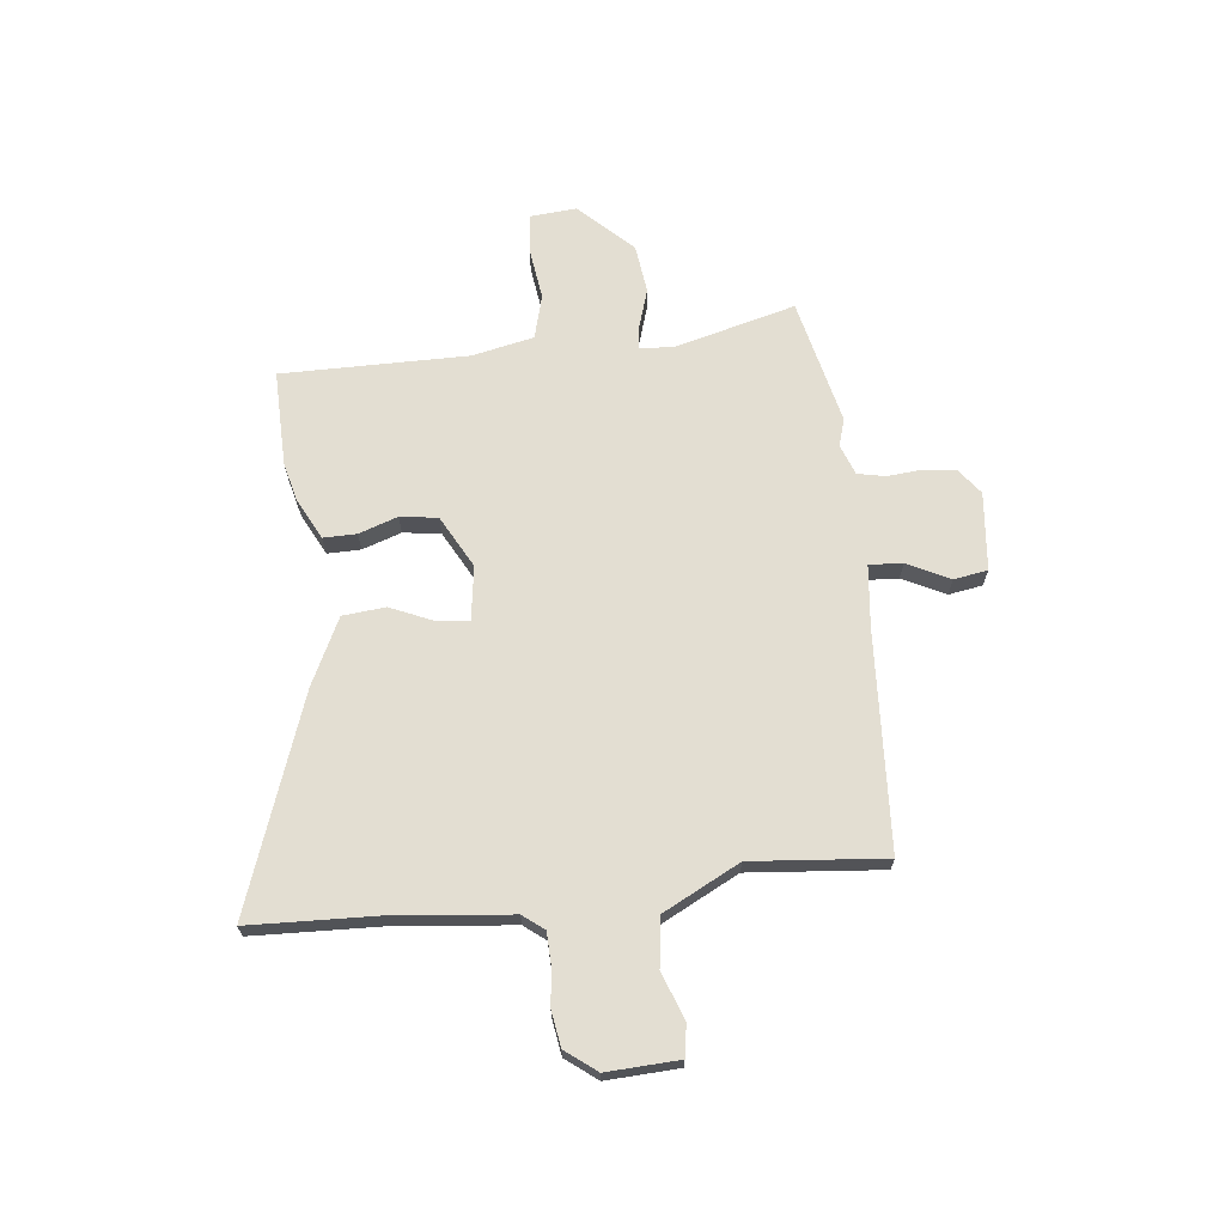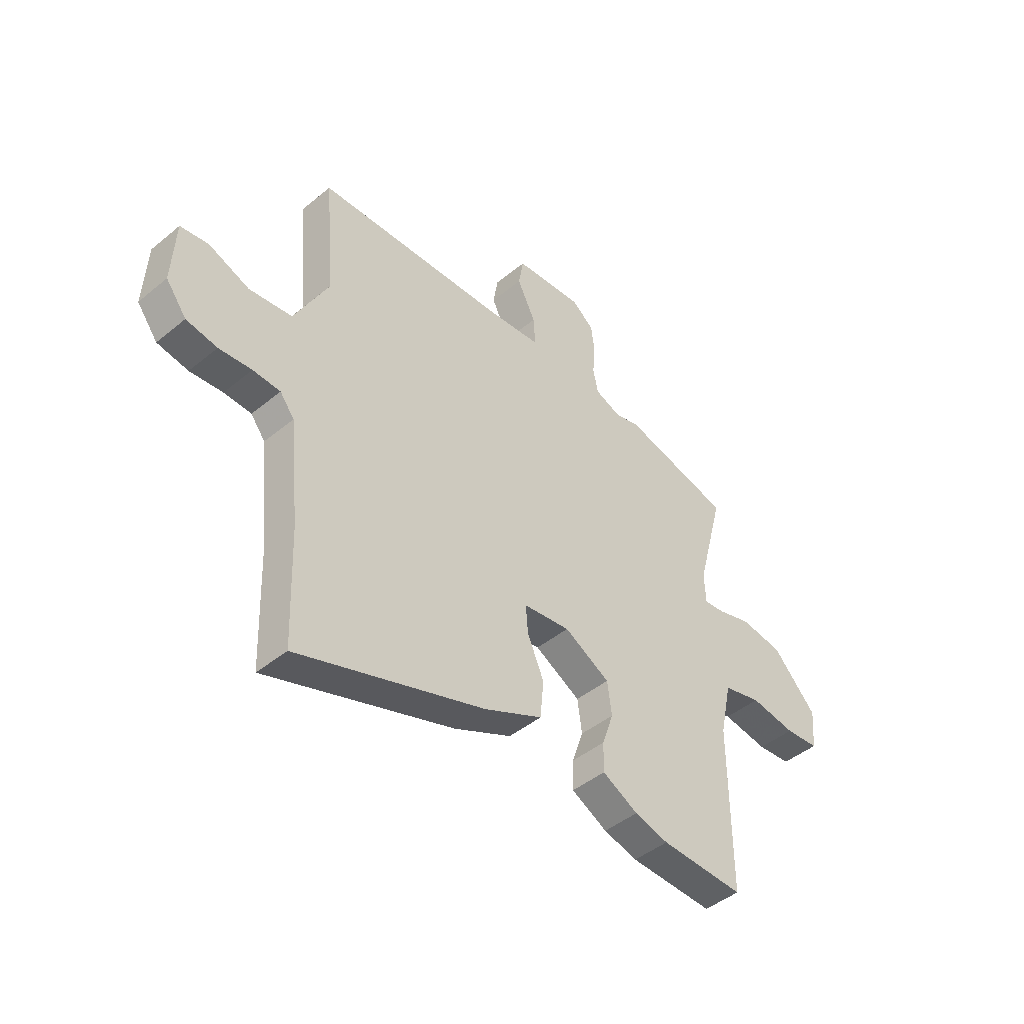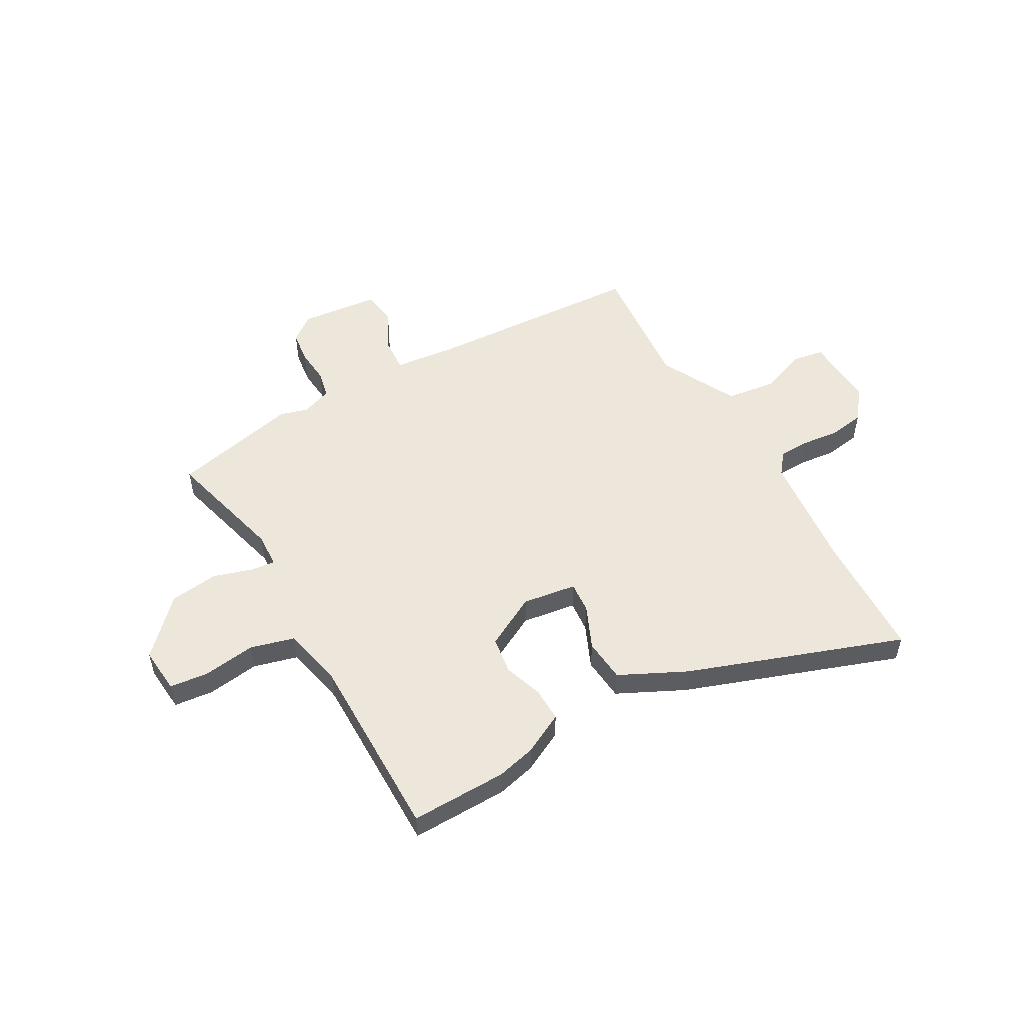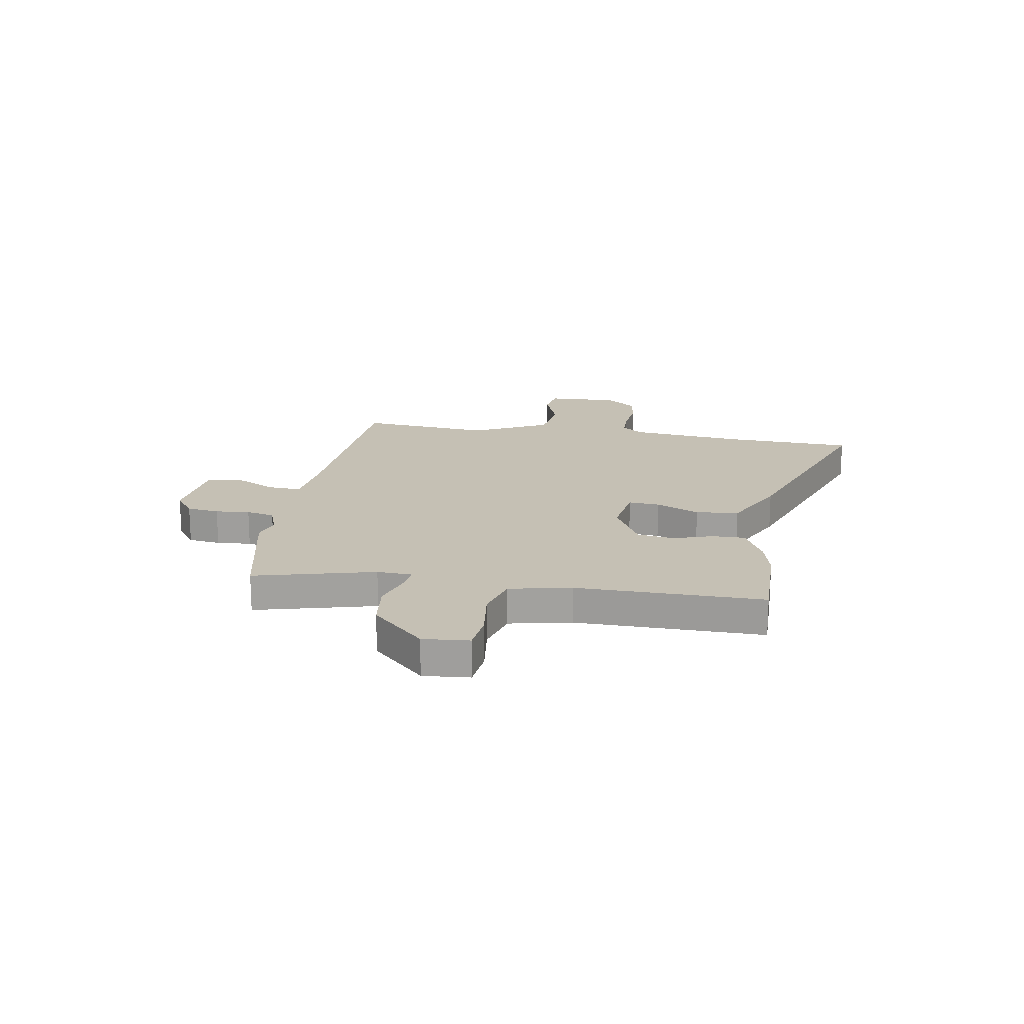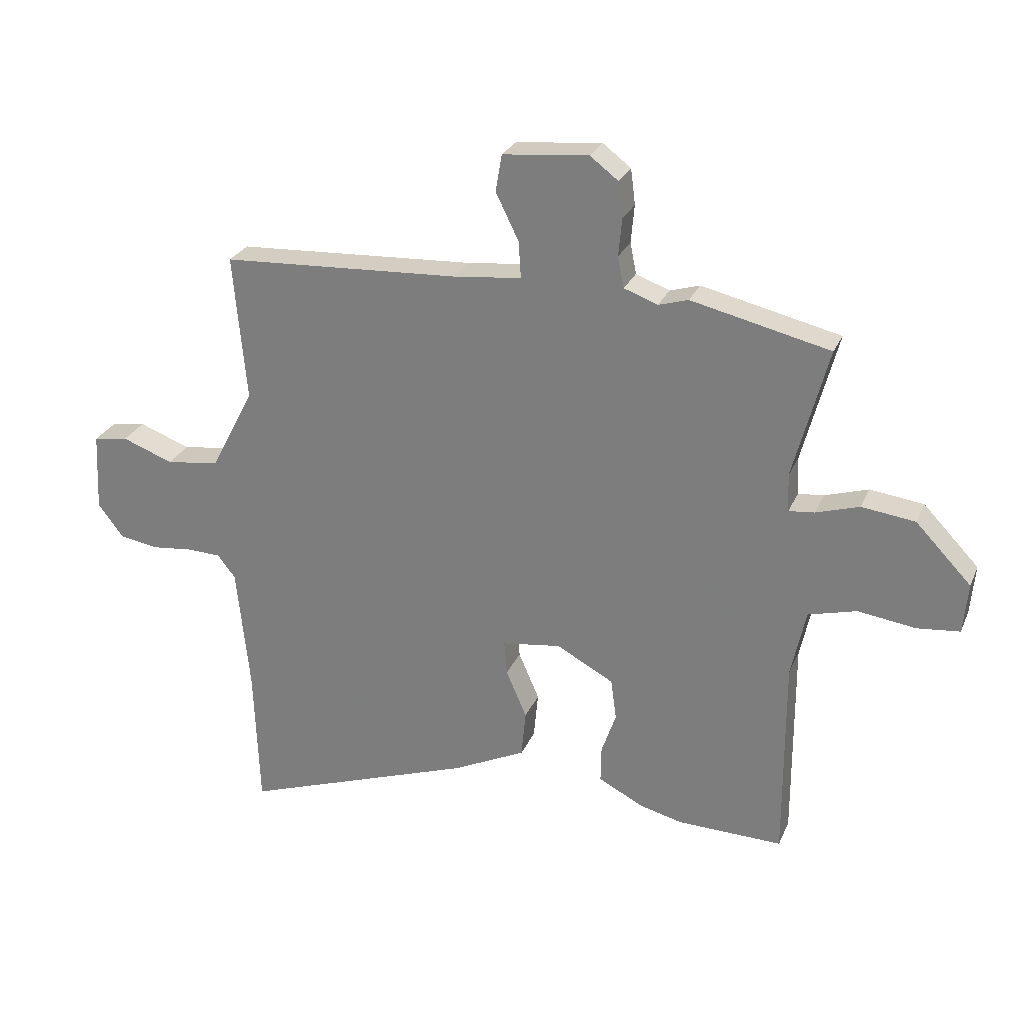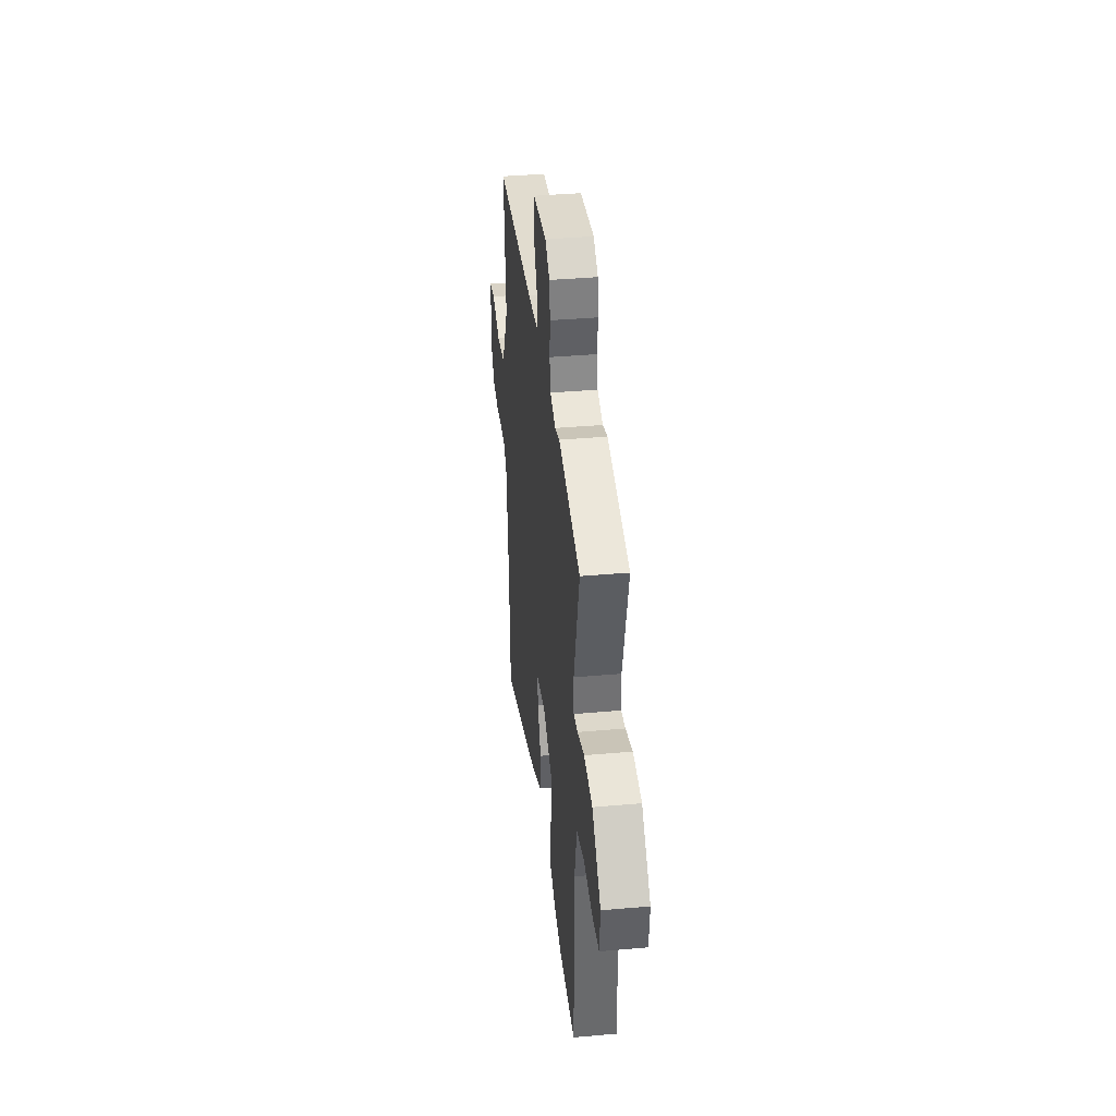
<metadata>
{"format":"obj","ext":"obj","renderer":"f3d","projection":"perspective","resolution":1024,"background":"white","views":[{"elev":67.5,"azim":-96.2,"up":"+Y"},{"elev":-45.4,"azim":-46.6,"up":"+Z"},{"elev":52.7,"azim":150.6,"up":"+Y"},{"elev":18.3,"azim":99.8,"up":"+Y"},{"elev":26.8,"azim":19.8,"up":"+Z"},{"elev":37.6,"azim":83.5,"up":"+Z"}]}
</metadata>
<code>
v 0.551 0.07 -0.501
v 0.363 0.07 -0.497
v 0.287 0.07 -0.478
v 0.207 0.07 -0.437
v 0.208 0.07 -0.372
v 0.234 0.07 -0.296
v 0.224 0.07 -0.223
v 0.122 0.07 -0.168
v 0.017 0.07 -0.183
v 0.022 0.07 -0.244
v 0.059 0.07 -0.329
v 0.051 0.07 -0.413
v -0.079 0.07 -0.476
v -0.496 0.07 -0.623
v -0.505 0.07 -0.37
v -0.528 0.07 -0.145
v -0.56 0.07 -0.104
v -0.621 0.07 -0.102
v -0.694 0.07 -0.11
v -0.763 0.07 -0.099
v -0.809 0.07 -0.039
v -0.802 0.07 0.102
v -0.74 0.07 0.112
v -0.649 0.07 0.078
v -0.553 0.07 0.091
v -0.476 0.07 0.24
v -0.499 0.07 0.5
v -0.074 0.07 0.523
v 0.048 0.07 0.536
v 0.044 0.07 0.601
v 0.003 0.07 0.684
v 0.014 0.07 0.75
v 0.167 0.07 0.765
v 0.217 0.07 0.727
v 0.225 0.07 0.664
v 0.219 0.07 0.597
v 0.23 0.07 0.542
v 0.29 0.07 0.52
v 0.343 0.07 0.536
v 0.59 0.07 0.479
v 0.528 0.07 0.245
v 0.531 0.07 0.177
v 0.577 0.07 0.182
v 0.654 0.07 0.206
v 0.749 0.07 0.194
v 0.848 0.07 0.091
v 0.84 0.07 0.001
v 0.764 0.07 -0.007
v 0.662 0.07 0.007
v 0.576 0.07 -0.016
v 0.55 0.07 -0.137
v 0.551 0 -0.501
v 0.363 0 -0.497
v 0.287 0 -0.478
v 0.207 0 -0.437
v 0.208 0 -0.372
v 0.234 0 -0.296
v 0.224 0 -0.223
v 0.122 0 -0.168
v 0.017 0 -0.183
v 0.022 0 -0.244
v 0.059 0 -0.329
v 0.051 0 -0.413
v -0.079 0 -0.476
v -0.496 0 -0.623
v -0.505 0 -0.37
v -0.528 0 -0.145
v -0.56 0 -0.104
v -0.621 0 -0.102
v -0.694 0 -0.11
v -0.763 0 -0.099
v -0.809 0 -0.039
v -0.802 0 0.102
v -0.74 0 0.112
v -0.649 0 0.078
v -0.553 0 0.091
v -0.476 0 0.24
v -0.499 0 0.5
v -0.074 0 0.523
v 0.048 0 0.536
v 0.044 0 0.601
v 0.003 0 0.684
v 0.014 0 0.75
v 0.167 0 0.765
v 0.217 0 0.727
v 0.225 0 0.664
v 0.219 0 0.597
v 0.23 0 0.542
v 0.29 0 0.52
v 0.343 0 0.536
v 0.59 0 0.479
v 0.528 0 0.245
v 0.531 0 0.177
v 0.577 0 0.182
v 0.654 0 0.206
v 0.749 0 0.194
v 0.848 0 0.091
v 0.84 0 0.001
v 0.764 0 -0.007
v 0.662 0 0.007
v 0.576 0 -0.016
v 0.55 0 -0.137
f 46 47 48 49
f 46 49 50
f 43 44 45 46
f 42 43 46 50
f 38 39 40 41
f 37 38 41 42
f 33 34 35 36
f 33 36 37
f 30 31 32 33
f 29 30 33 37
f 28 29 37 42
f 26 27 28 42
f 21 22 23 24
f 21 24 25
f 18 19 20 21
f 17 18 21 25
f 16 17 25 26
f 12 13 14 15
f 10 11 12 15
f 9 10 15 16
f 8 9 16 26
f 3 4 5 6
f 3 6 7
f 51 1 2 3
f 51 3 7
f 26 42 50 51
f 7 8 26 51
f 100 99 98 97
f 101 100 97
f 97 96 95 94
f 101 97 94 93
f 92 91 90 89
f 93 92 89 88
f 87 86 85 84
f 88 87 84
f 84 83 82 81
f 88 84 81 80
f 93 88 80 79
f 93 79 78 77
f 75 74 73 72
f 76 75 72
f 72 71 70 69
f 76 72 69 68
f 77 76 68 67
f 66 65 64 63
f 66 63 62 61
f 67 66 61 60
f 77 67 60 59
f 57 56 55 54
f 58 57 54
f 54 53 52 102
f 58 54 102
f 102 101 93 77
f 102 77 59 58
f 1 52 53 2
f 2 53 54 3
f 3 54 55 4
f 4 55 56 5
f 5 56 57 6
f 6 57 58 7
f 7 58 59 8
f 8 59 60 9
f 9 60 61 10
f 10 61 62 11
f 11 62 63 12
f 12 63 64 13
f 13 64 65 14
f 14 65 66 15
f 15 66 67 16
f 16 67 68 17
f 17 68 69 18
f 18 69 70 19
f 19 70 71 20
f 20 71 72 21
f 21 72 73 22
f 22 73 74 23
f 23 74 75 24
f 24 75 76 25
f 25 76 77 26
f 26 77 78 27
f 27 78 79 28
f 28 79 80 29
f 29 80 81 30
f 30 81 82 31
f 31 82 83 32
f 32 83 84 33
f 33 84 85 34
f 34 85 86 35
f 35 86 87 36
f 36 87 88 37
f 37 88 89 38
f 38 89 90 39
f 39 90 91 40
f 40 91 92 41
f 41 92 93 42
f 42 93 94 43
f 43 94 95 44
f 44 95 96 45
f 45 96 97 46
f 46 97 98 47
f 47 98 99 48
f 48 99 100 49
f 49 100 101 50
f 50 101 102 51
f 51 102 52 1

</code>
